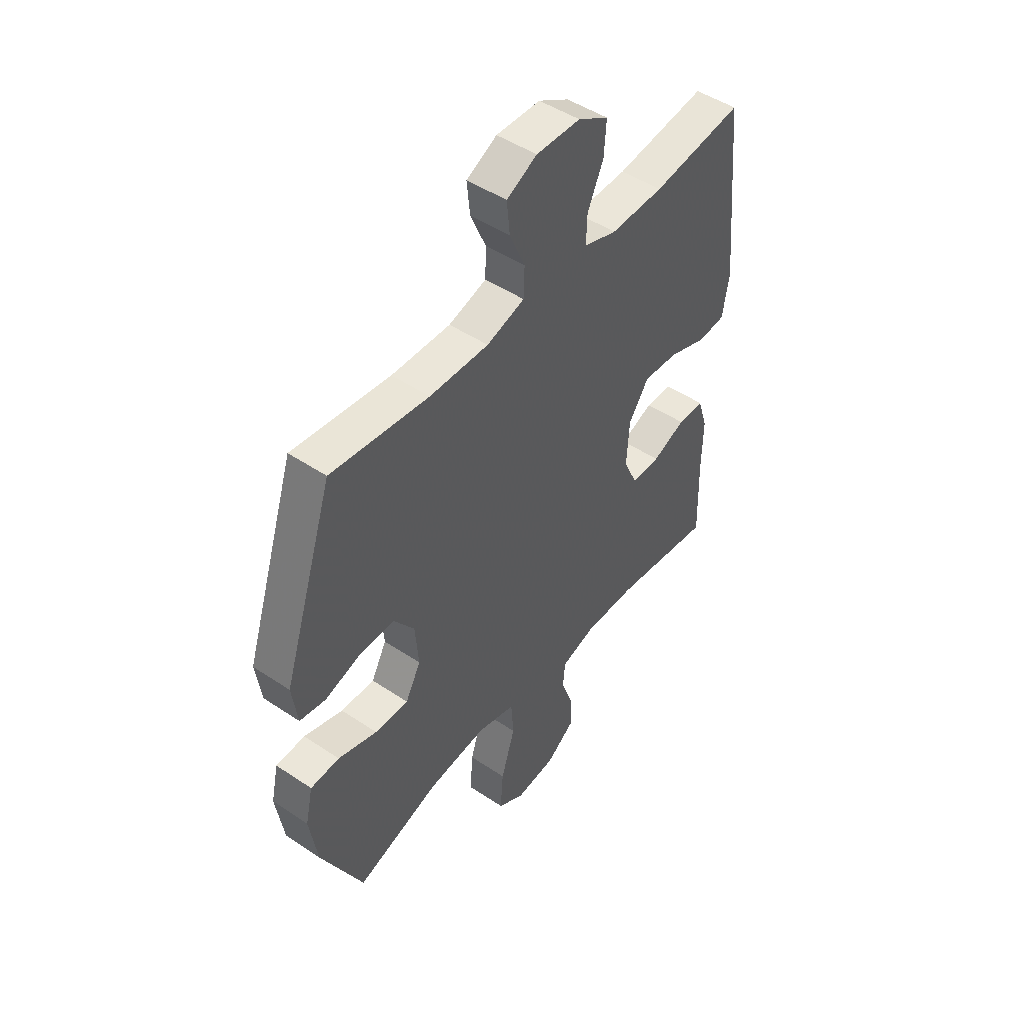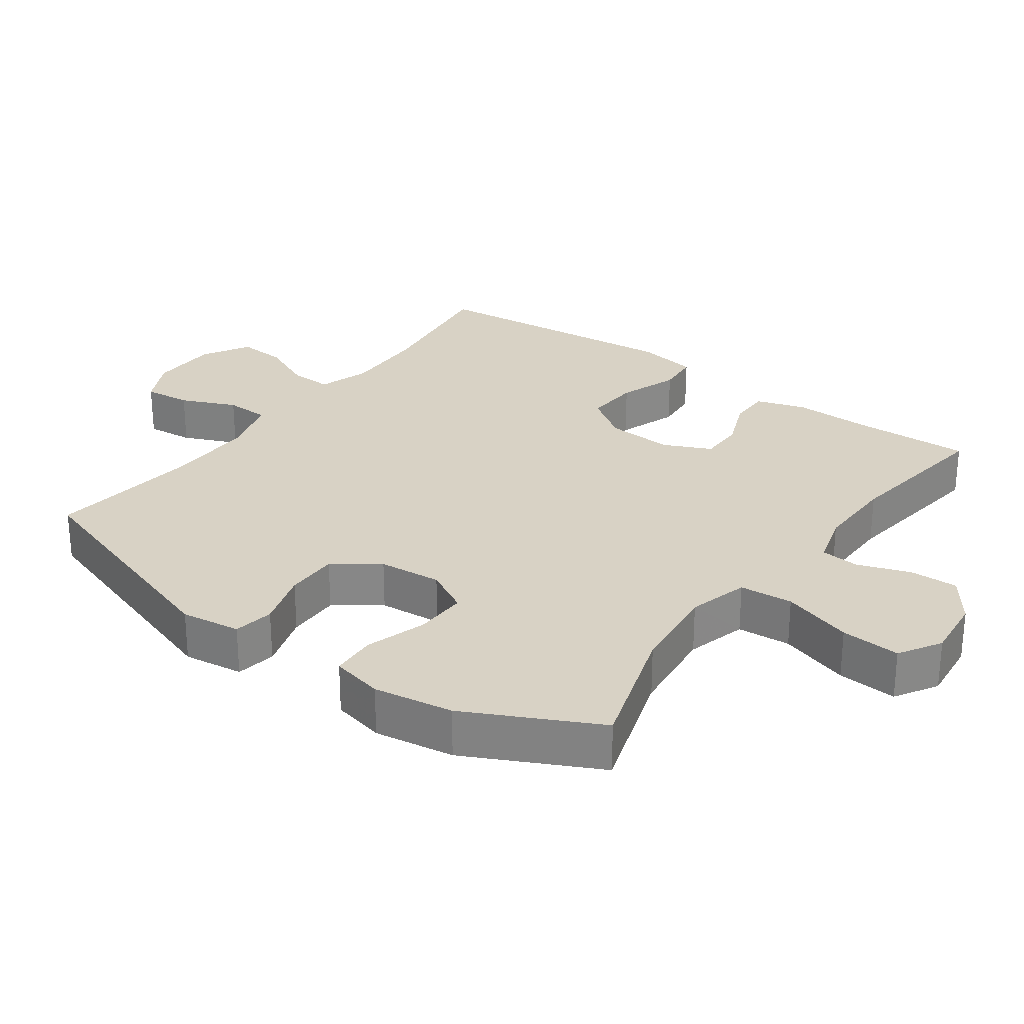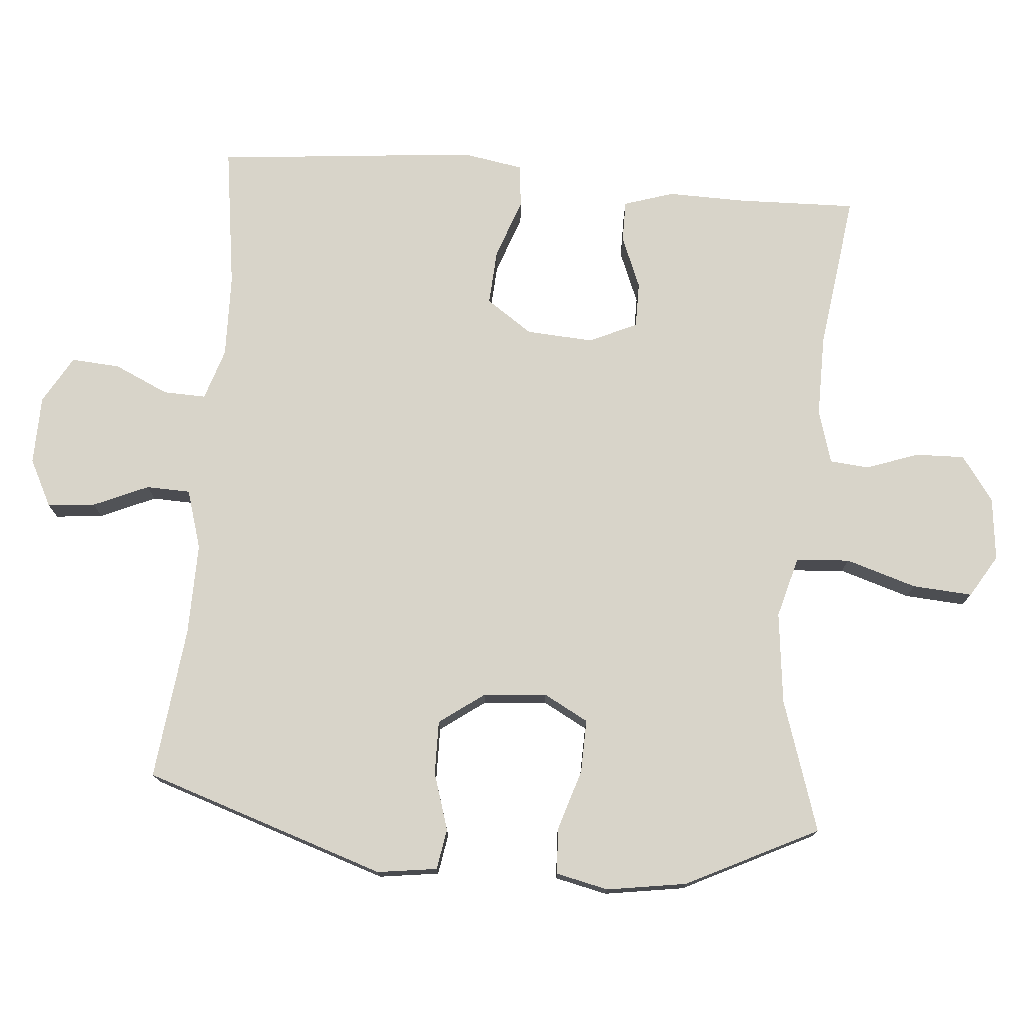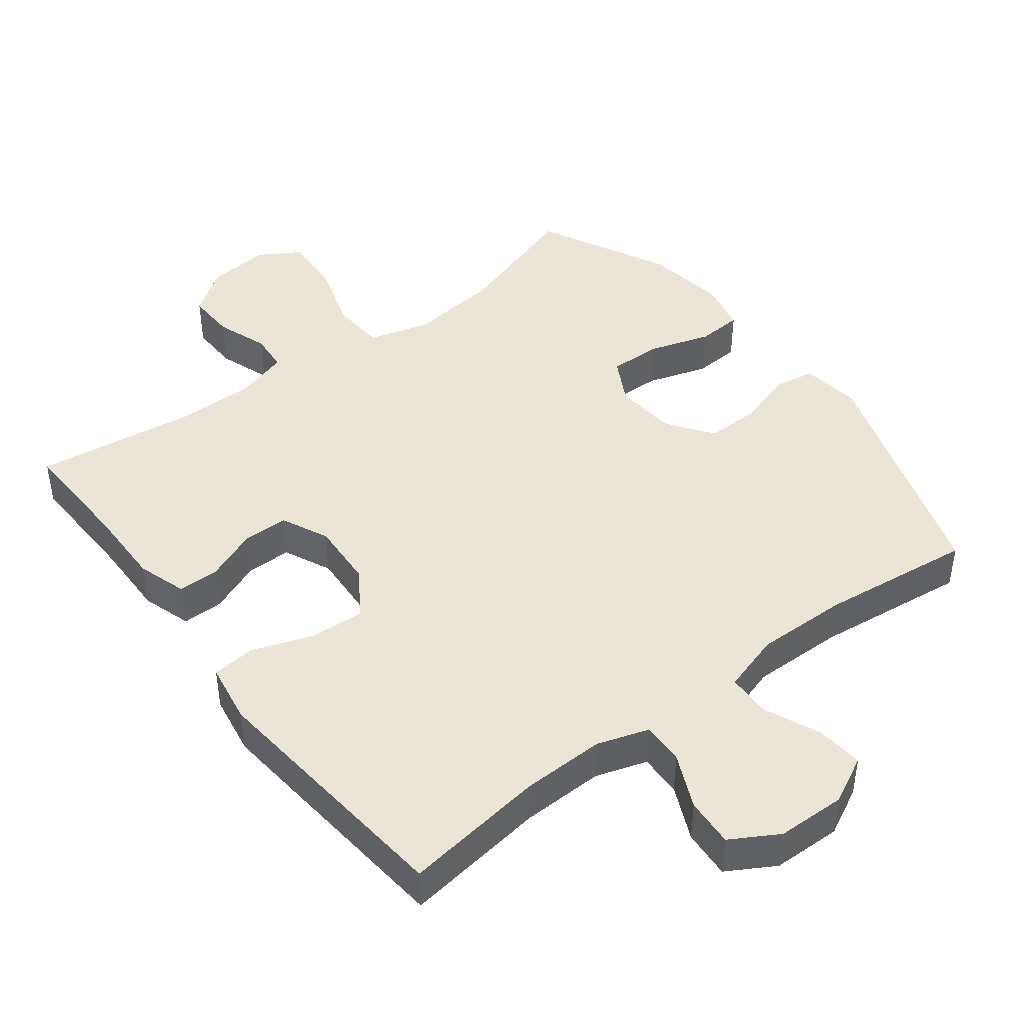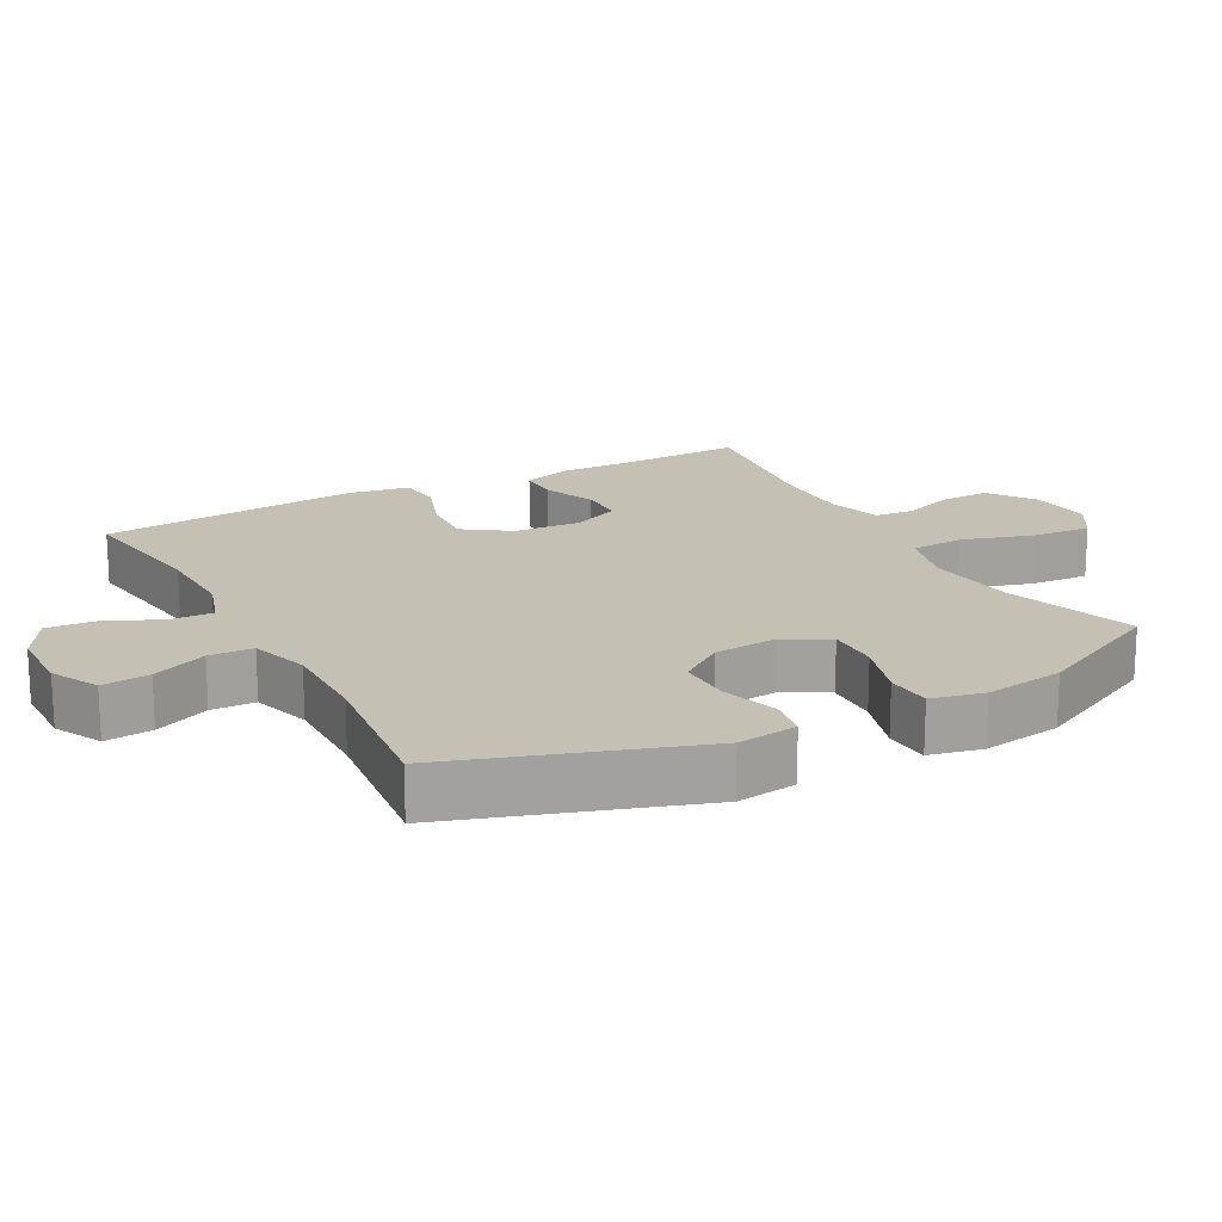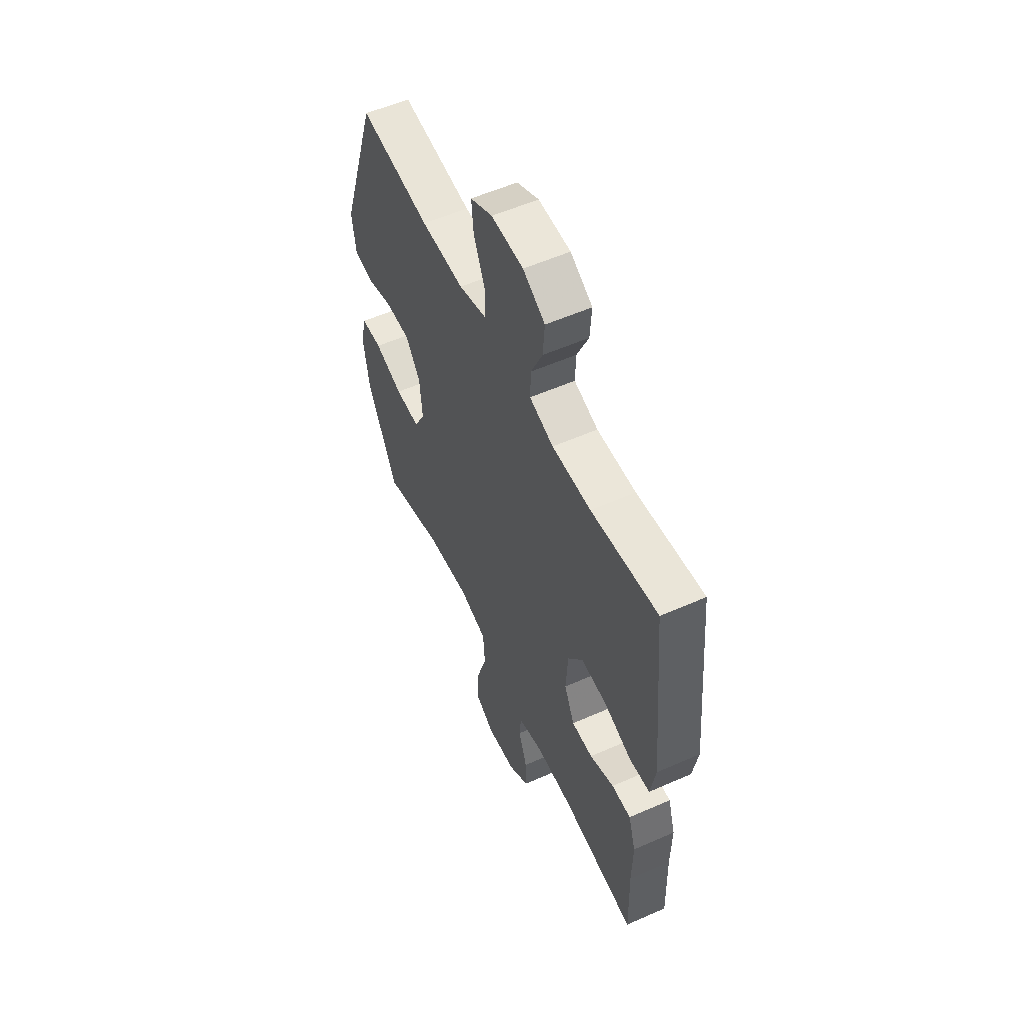
<metadata>
{"format":"obj","ext":"obj","renderer":"f3d","projection":"perspective","resolution":1024,"background":"white","views":[{"elev":47.9,"azim":127.0,"up":"+Z"},{"elev":27.7,"azim":126.0,"up":"+Y"},{"elev":75.6,"azim":94.8,"up":"+Y"},{"elev":44.0,"azim":-37.4,"up":"+Y"},{"elev":18.0,"azim":61.7,"up":"+Y"},{"elev":56.0,"azim":-114.8,"up":"+Z"}]}
</metadata>
<code>
v 0.5 0.07 -0.5
v 0.309 0.07 -0.438
v 0.176 0.07 -0.423
v 0.088 0.07 -0.447
v 0.082 0.07 -0.525
v 0.114 0.07 -0.628
v 0.12 0.07 -0.715
v 0.059 0.07 -0.752
v -0.033 0.07 -0.742
v -0.098 0.07 -0.695
v -0.096 0.07 -0.624
v -0.069 0.07 -0.548
v -0.074 0.07 -0.491
v -0.152 0.07 -0.468
v -0.27 0.07 -0.469
v -0.5 0.07 -0.5
v -0.495 0.07 -0.327
v -0.497 0.07 -0.214
v -0.474 0.07 -0.142
v -0.414 0.07 -0.142
v -0.338 0.07 -0.173
v -0.272 0.07 -0.173
v -0.24 0.07 -0.104
v -0.246 0.07 -0.006
v -0.292 0.07 0.061
v -0.372 0.07 0.056
v -0.459 0.07 0.025
v -0.522 0.07 0.031
v -0.537 0.07 0.12
v -0.5 0.07 0.5
v -0.293 0.07 0.471
v -0.172 0.07 0.468
v -0.097 0.07 0.492
v -0.099 0.07 0.554
v -0.135 0.07 0.633
v -0.14 0.07 0.704
v -0.071 0.07 0.744
v 0.029 0.07 0.746
v 0.098 0.07 0.711
v 0.091 0.07 0.642
v 0.056 0.07 0.562
v 0.058 0.07 0.498
v 0.144 0.07 0.472
v 0.278 0.07 0.474
v 0.5 0.07 0.5
v 0.616 0.07 0.149
v 0.604 0.07 0.062
v 0.545 0.07 0.052
v 0.462 0.07 0.078
v 0.384 0.07 0.079
v 0.337 0.07 0.014
v 0.329 0.07 -0.078
v 0.364 0.07 -0.143
v 0.441 0.07 -0.141
v 0.53 0.07 -0.113
v 0.596 0.07 -0.117
v 0.613 0.07 -0.193
v 0.595 0.07 -0.309
v 0.5 0 -0.5
v 0.309 0 -0.438
v 0.176 0 -0.423
v 0.088 0 -0.447
v 0.082 0 -0.525
v 0.114 0 -0.628
v 0.12 0 -0.715
v 0.059 0 -0.752
v -0.033 0 -0.742
v -0.098 0 -0.695
v -0.096 0 -0.624
v -0.069 0 -0.548
v -0.074 0 -0.491
v -0.152 0 -0.468
v -0.27 0 -0.469
v -0.5 0 -0.5
v -0.495 0 -0.327
v -0.497 0 -0.214
v -0.474 0 -0.142
v -0.414 0 -0.142
v -0.338 0 -0.173
v -0.272 0 -0.173
v -0.24 0 -0.104
v -0.246 0 -0.006
v -0.292 0 0.061
v -0.372 0 0.056
v -0.459 0 0.025
v -0.522 0 0.031
v -0.537 0 0.12
v -0.5 0 0.5
v -0.293 0 0.471
v -0.172 0 0.468
v -0.097 0 0.492
v -0.099 0 0.554
v -0.135 0 0.633
v -0.14 0 0.704
v -0.071 0 0.744
v 0.029 0 0.746
v 0.098 0 0.711
v 0.091 0 0.642
v 0.056 0 0.562
v 0.058 0 0.498
v 0.144 0 0.472
v 0.278 0 0.474
v 0.5 0 0.5
v 0.616 0 0.149
v 0.604 0 0.062
v 0.545 0 0.052
v 0.462 0 0.078
v 0.384 0 0.079
v 0.337 0 0.014
v 0.329 0 -0.078
v 0.364 0 -0.143
v 0.441 0 -0.141
v 0.53 0 -0.113
v 0.596 0 -0.117
v 0.613 0 -0.193
v 0.595 0 -0.309
f 58 1 2
f 57 58 2
f 56 57 2
f 55 56 2
f 54 55 2
f 53 54 2 3
f 52 53 3 4
f 51 52 4
f 47 48 49
f 46 47 49
f 45 46 49
f 44 45 49
f 43 44 49 50
f 42 43 50 51
f 39 40 41
f 38 39 41
f 37 38 41
f 36 37 41
f 35 36 41
f 34 35 41
f 33 34 41 42
f 42 51 4
f 33 42 4
f 32 33 4
f 29 30 31
f 28 29 31
f 27 28 31
f 26 27 31
f 25 26 31 32
f 19 20 21
f 18 19 21
f 17 18 21
f 17 21 22
f 16 17 22
f 15 16 22
f 14 15 22 23
f 10 11 12
f 9 10 12
f 8 9 12
f 7 8 12
f 6 7 12
f 5 6 12
f 5 12 13
f 14 23 24
f 13 14 24
f 5 13 24
f 4 5 24
f 4 24 25 32
f 60 59 116
f 60 116 115
f 60 115 114
f 60 114 113
f 60 113 112
f 61 60 112 111
f 62 61 111 110
f 62 110 109
f 107 106 105
f 107 105 104
f 107 104 103
f 107 103 102
f 108 107 102 101
f 109 108 101 100
f 99 98 97
f 99 97 96
f 99 96 95
f 99 95 94
f 99 94 93
f 99 93 92
f 100 99 92 91
f 62 109 100
f 62 100 91
f 62 91 90
f 89 88 87
f 89 87 86
f 89 86 85
f 89 85 84
f 90 89 84 83
f 79 78 77
f 79 77 76
f 79 76 75
f 80 79 75
f 80 75 74
f 80 74 73
f 81 80 73 72
f 70 69 68
f 70 68 67
f 70 67 66
f 70 66 65
f 70 65 64
f 70 64 63
f 71 70 63
f 82 81 72
f 82 72 71
f 82 71 63
f 82 63 62
f 90 83 82 62
f 1 59 60 2
f 2 60 61 3
f 3 61 62 4
f 4 62 63 5
f 5 63 64 6
f 6 64 65 7
f 7 65 66 8
f 8 66 67 9
f 9 67 68 10
f 10 68 69 11
f 11 69 70 12
f 12 70 71 13
f 13 71 72 14
f 14 72 73 15
f 15 73 74 16
f 16 74 75 17
f 17 75 76 18
f 18 76 77 19
f 19 77 78 20
f 20 78 79 21
f 21 79 80 22
f 22 80 81 23
f 23 81 82 24
f 24 82 83 25
f 25 83 84 26
f 26 84 85 27
f 27 85 86 28
f 28 86 87 29
f 29 87 88 30
f 30 88 89 31
f 31 89 90 32
f 32 90 91 33
f 33 91 92 34
f 34 92 93 35
f 35 93 94 36
f 36 94 95 37
f 37 95 96 38
f 38 96 97 39
f 39 97 98 40
f 40 98 99 41
f 41 99 100 42
f 42 100 101 43
f 43 101 102 44
f 44 102 103 45
f 45 103 104 46
f 46 104 105 47
f 47 105 106 48
f 48 106 107 49
f 49 107 108 50
f 50 108 109 51
f 51 109 110 52
f 52 110 111 53
f 53 111 112 54
f 54 112 113 55
f 55 113 114 56
f 56 114 115 57
f 57 115 116 58
f 58 116 59 1

</code>
